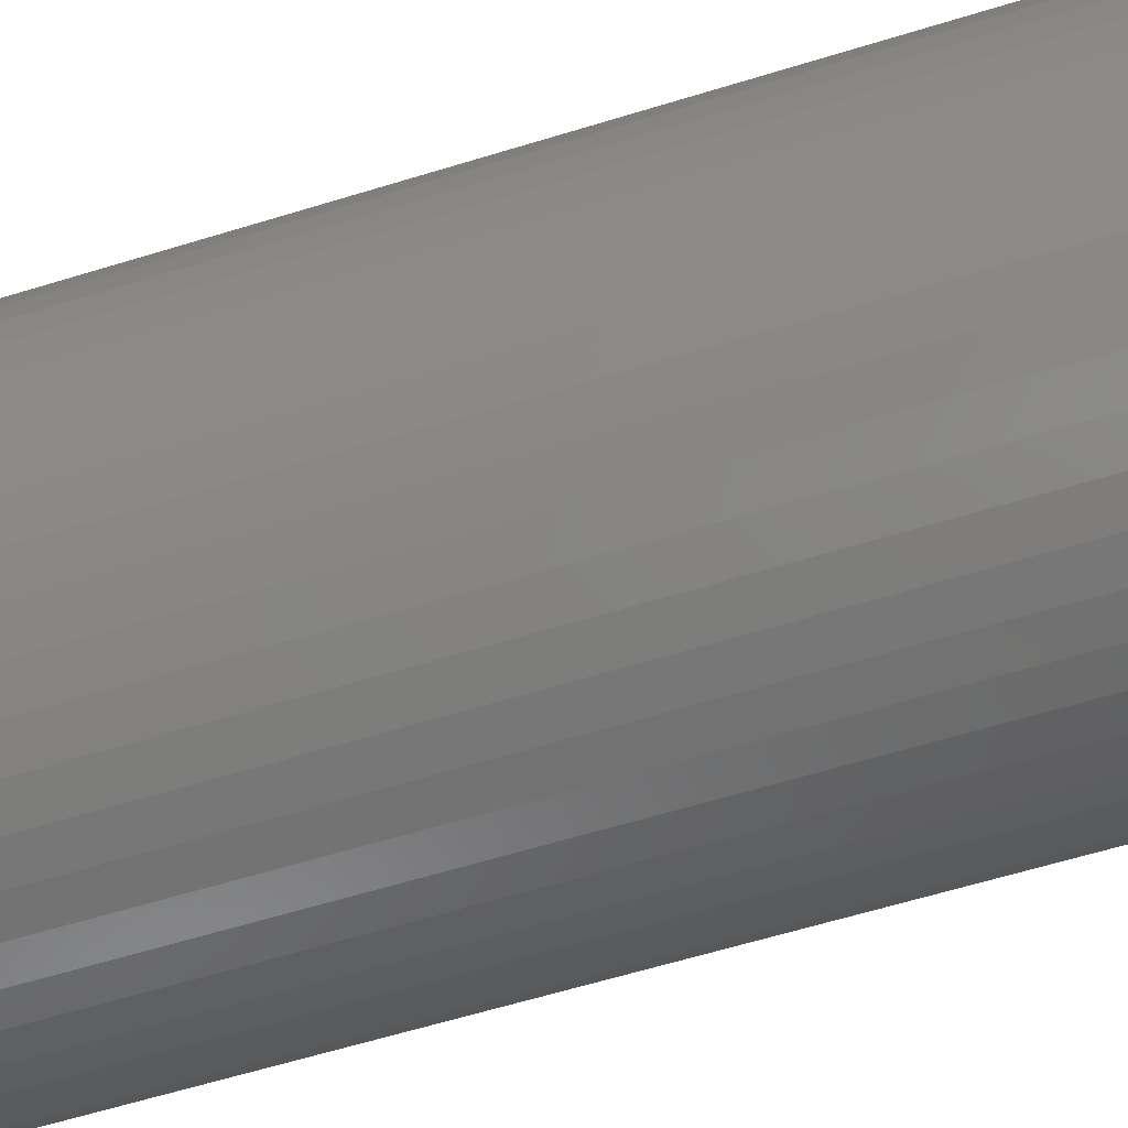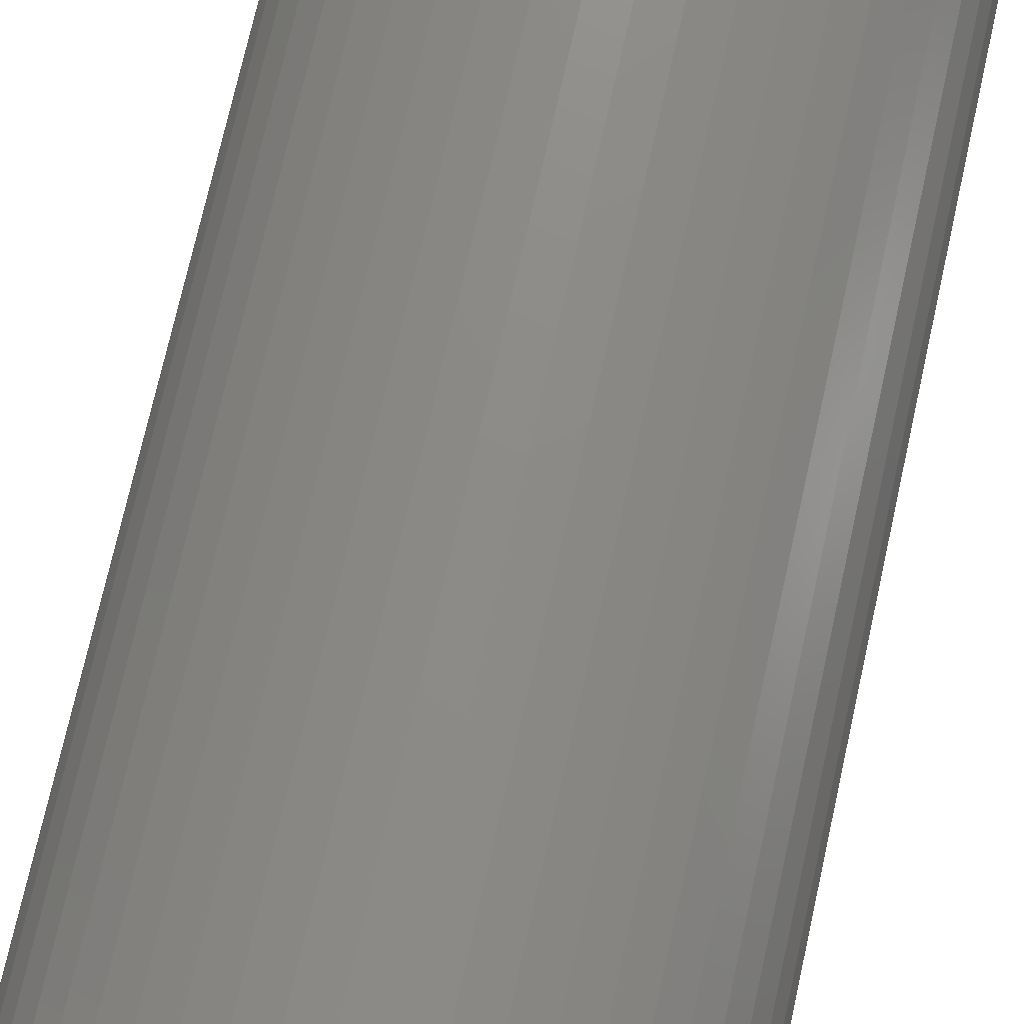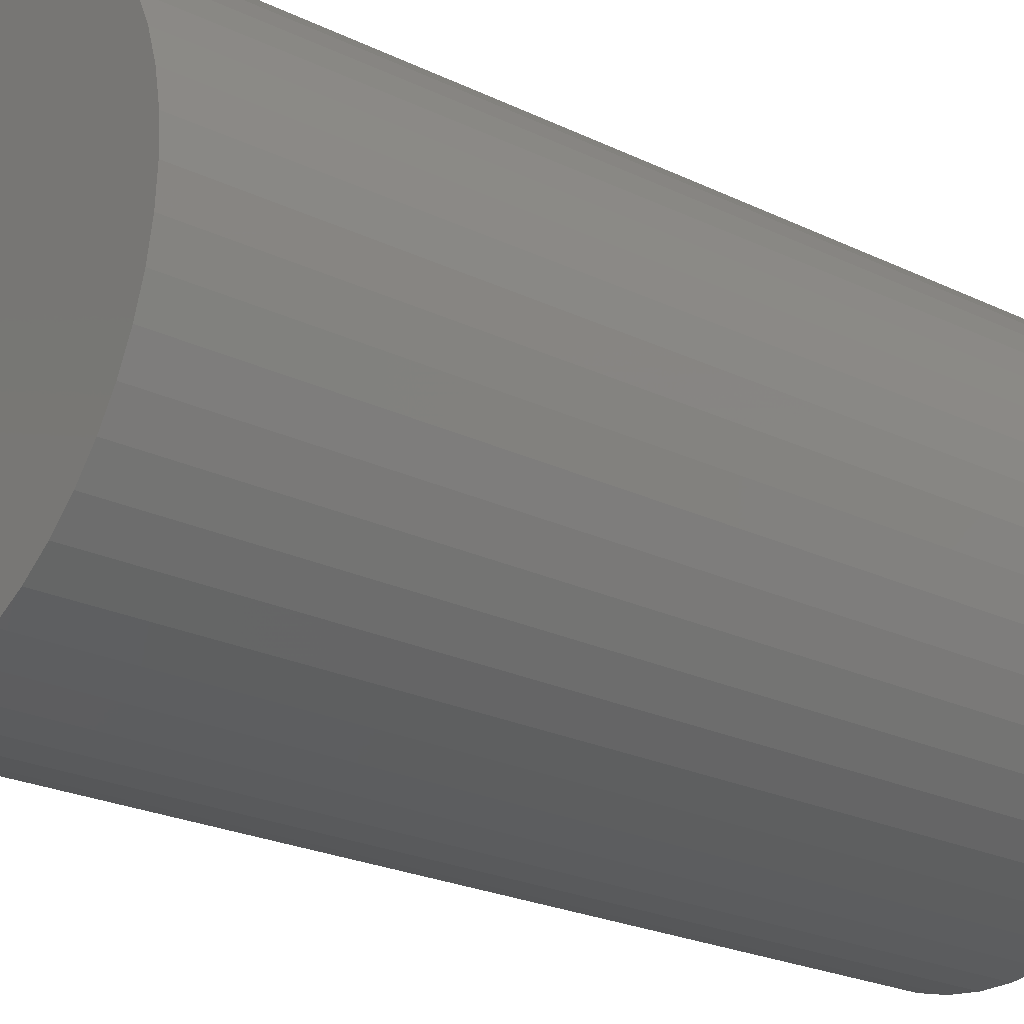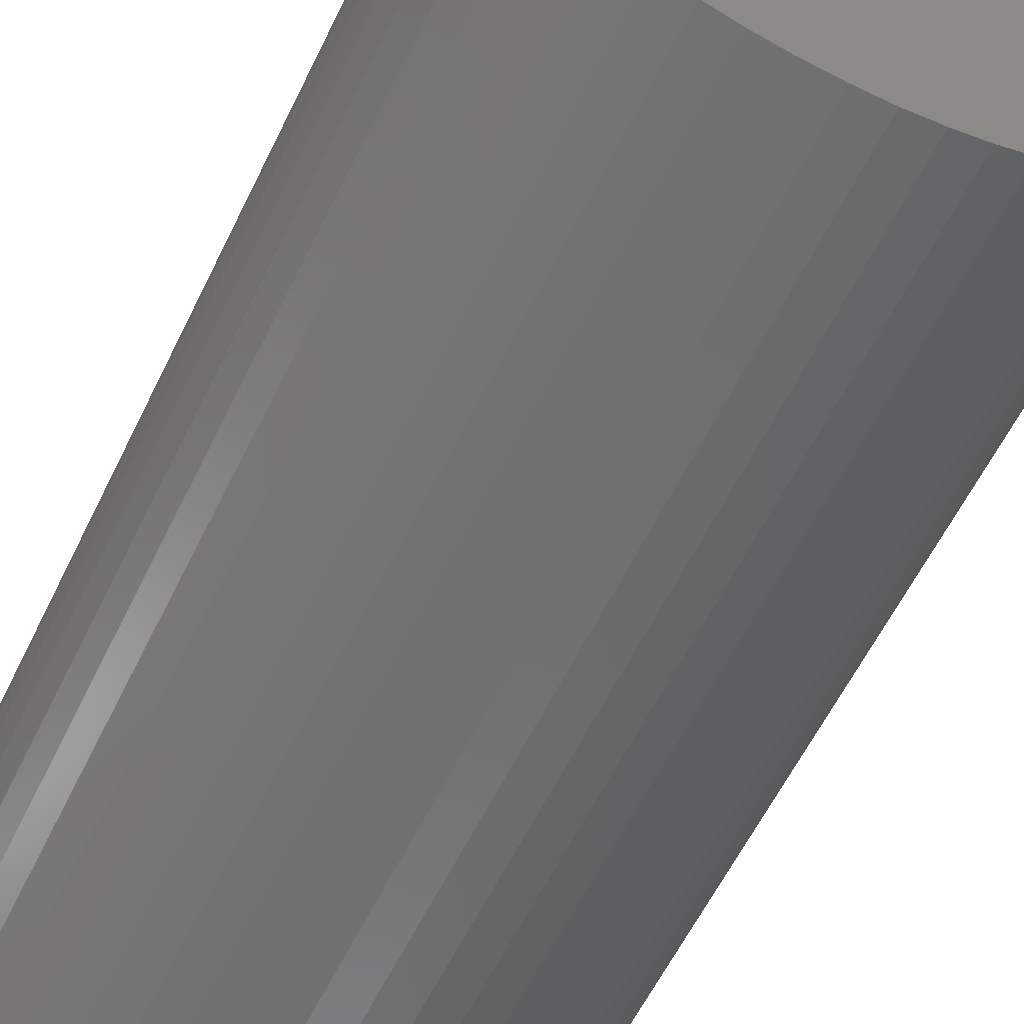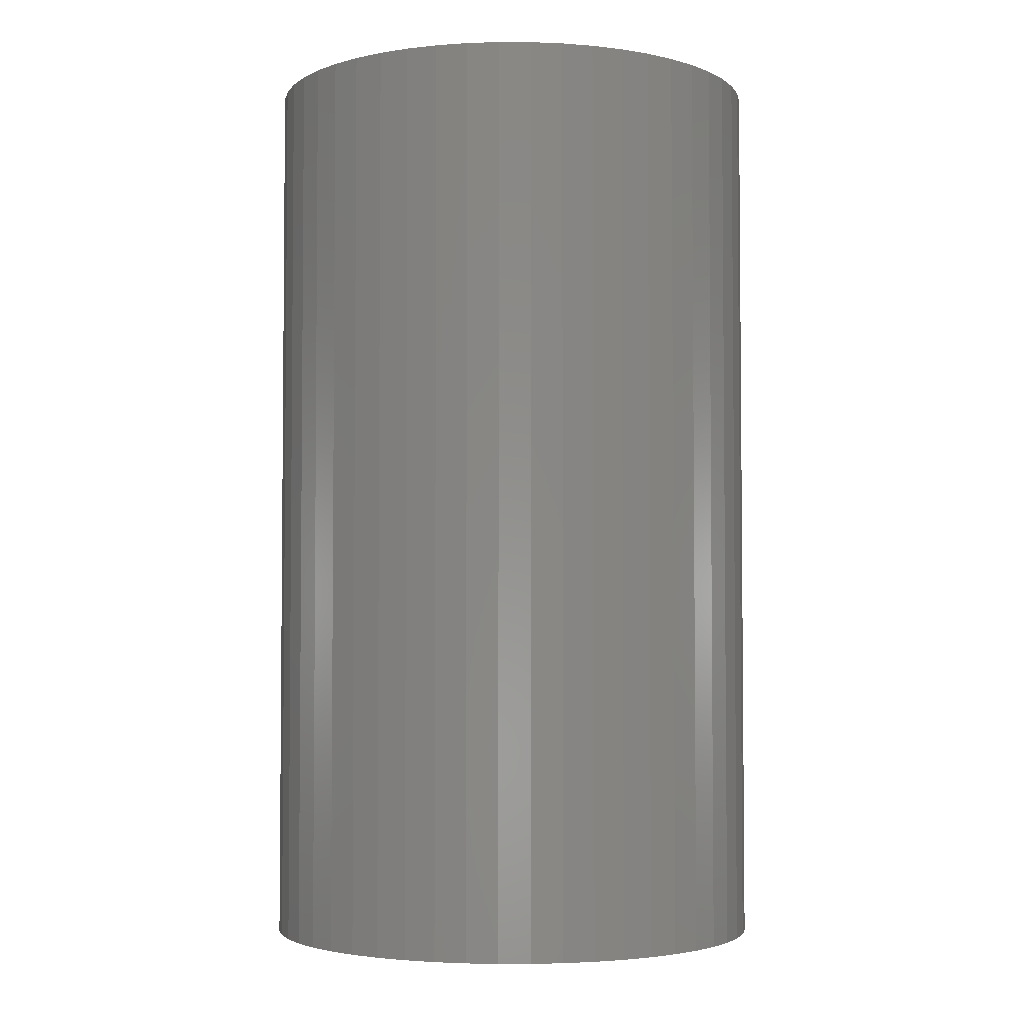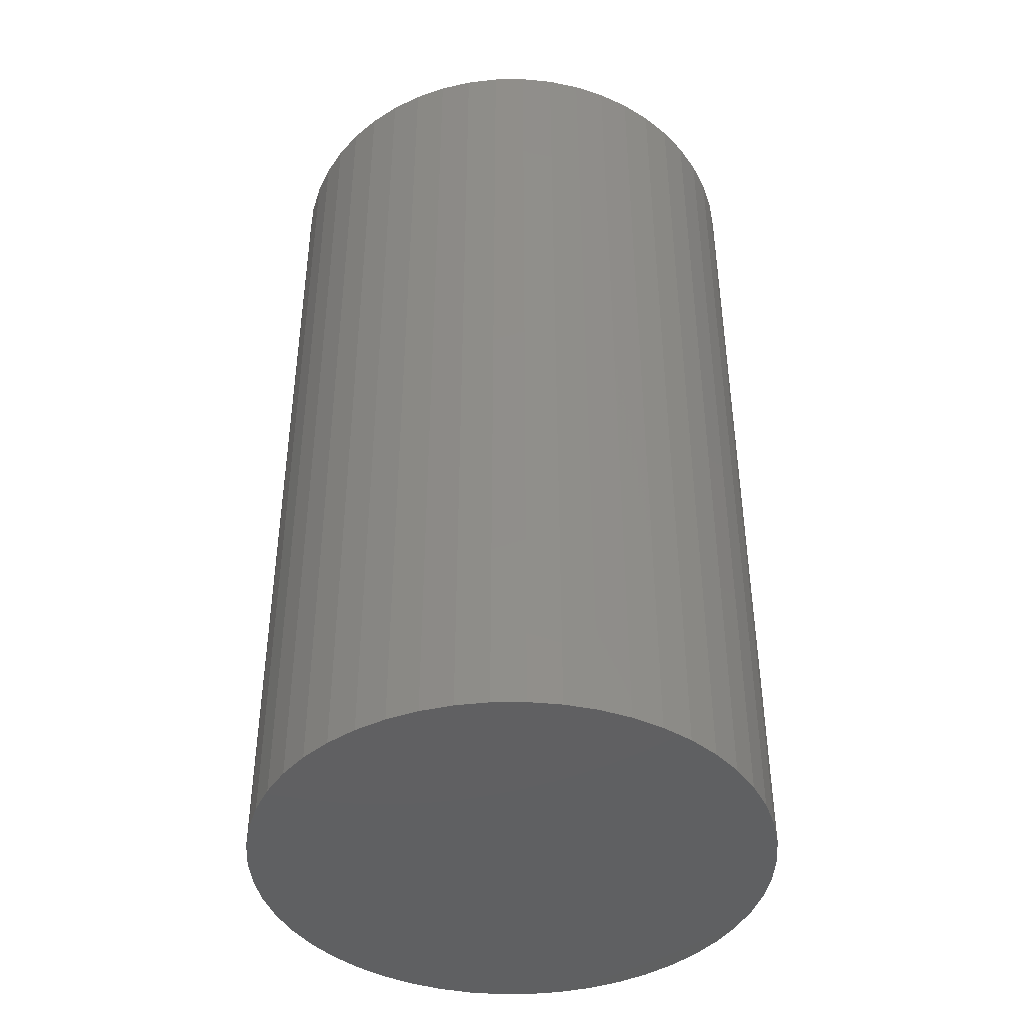
<metadata>
{"format":"stl","ext":"stl","renderer":"f3d","projection":"perspective","resolution":1024,"background":"white","views":[{"elev":-63.7,"azim":-72.9,"up":"+Y"},{"elev":75.6,"azim":-167.3,"up":"+Y"},{"elev":-23.4,"azim":-129.2,"up":"+Y"},{"elev":-60.3,"azim":154.0,"up":"+Y"},{"elev":-3.4,"azim":-29.4,"up":"+Z"},{"elev":-42.5,"azim":-92.9,"up":"+Z"}]}
</metadata>
<code>
# stl→obj: 100 verts, 196 faces
v 5.85 0 10.5
v 5.804 0.7332 -10.5
v 5.804 0.7332 10.5
v 5.85 0 -10.5
v -5.85 0 -10.5
v -5.804 0.7332 10.5
v -5.804 0.7332 -10.5
v -5.85 0 10.5
v 5.804 -0.7332 10.5
v 5.666 1.455 10.5
v 5.666 -1.455 10.5
v 5.439 2.154 10.5
v 5.439 -2.154 10.5
v 5.126 2.818 10.5
v 5.126 -2.818 10.5
v 4.733 3.439 10.5
v 4.733 -3.439 10.5
v 4.264 4.005 10.5
v 4.264 -4.005 10.5
v 3.729 4.508 10.5
v 3.729 -4.508 10.5
v 3.135 4.939 10.5
v 3.135 -4.939 10.5
v 2.491 5.293 10.5
v 2.491 -5.293 10.5
v 1.808 5.564 10.5
v 1.808 -5.564 10.5
v 1.096 5.746 10.5
v 1.096 -5.746 10.5
v 0.3673 5.838 10.5
v 0.3673 -5.838 10.5
v -0.3673 5.838 10.5
v -0.3673 -5.838 10.5
v -1.096 5.746 10.5
v -1.096 -5.746 10.5
v -1.808 5.564 10.5
v -1.808 -5.564 10.5
v -2.491 5.293 10.5
v -2.491 -5.293 10.5
v -3.135 4.939 10.5
v -3.135 -4.939 10.5
v -3.729 4.508 10.5
v -3.729 -4.508 10.5
v -4.264 4.005 10.5
v -4.264 -4.005 10.5
v -4.733 3.439 10.5
v -4.733 -3.439 10.5
v -5.126 2.818 10.5
v -5.126 -2.818 10.5
v -5.439 2.154 10.5
v -5.439 -2.154 10.5
v -5.666 1.455 10.5
v -5.666 -1.455 10.5
v -5.804 -0.7332 10.5
v 0.3673 5.838 -10.5
v -0.3673 5.838 -10.5
v 5.804 -0.7332 -10.5
v 5.666 -1.455 -10.5
v 5.666 1.455 -10.5
v 5.439 -2.154 -10.5
v 5.439 2.154 -10.5
v 5.126 -2.818 -10.5
v 5.126 2.818 -10.5
v 4.733 -3.439 -10.5
v 4.733 3.439 -10.5
v 4.264 -4.005 -10.5
v 4.264 4.005 -10.5
v 3.729 -4.508 -10.5
v 3.729 4.508 -10.5
v 3.135 -4.939 -10.5
v 3.135 4.939 -10.5
v 2.491 -5.293 -10.5
v 2.491 5.293 -10.5
v 1.808 -5.564 -10.5
v 1.808 5.564 -10.5
v 1.096 -5.746 -10.5
v 1.096 5.746 -10.5
v 0.3673 -5.838 -10.5
v -0.3673 -5.838 -10.5
v -1.096 -5.746 -10.5
v -1.096 5.746 -10.5
v -1.808 -5.564 -10.5
v -1.808 5.564 -10.5
v -2.491 -5.293 -10.5
v -2.491 5.293 -10.5
v -3.135 -4.939 -10.5
v -3.135 4.939 -10.5
v -3.729 -4.508 -10.5
v -3.729 4.508 -10.5
v -4.264 -4.005 -10.5
v -4.264 4.005 -10.5
v -4.733 -3.439 -10.5
v -4.733 3.439 -10.5
v -5.126 -2.818 -10.5
v -5.126 2.818 -10.5
v -5.439 -2.154 -10.5
v -5.439 2.154 -10.5
v -5.666 -1.455 -10.5
v -5.666 1.455 -10.5
v -5.804 -0.7332 -10.5
f 1 2 3
f 2 1 4
f 5 6 7
f 6 5 8
f 3 9 1
f 10 9 3
f 10 11 9
f 12 11 10
f 12 13 11
f 14 13 12
f 14 15 13
f 16 15 14
f 16 17 15
f 18 17 16
f 18 19 17
f 20 19 18
f 20 21 19
f 22 21 20
f 22 23 21
f 24 23 22
f 24 25 23
f 26 25 24
f 26 27 25
f 28 27 26
f 28 29 27
f 30 29 28
f 30 31 29
f 32 31 30
f 32 33 31
f 34 33 32
f 34 35 33
f 36 35 34
f 36 37 35
f 38 37 36
f 38 39 37
f 40 39 38
f 40 41 39
f 42 41 40
f 42 43 41
f 44 43 42
f 44 45 43
f 46 45 44
f 46 47 45
f 48 47 46
f 48 49 47
f 50 49 48
f 50 51 49
f 52 51 50
f 52 53 51
f 6 53 52
f 6 54 53
f 54 6 8
f 55 32 30
f 32 55 56
f 57 2 4
f 58 2 57
f 58 59 2
f 60 59 58
f 60 61 59
f 62 61 60
f 62 63 61
f 64 63 62
f 64 65 63
f 66 65 64
f 66 67 65
f 68 67 66
f 68 69 67
f 70 69 68
f 70 71 69
f 72 71 70
f 72 73 71
f 74 73 72
f 74 75 73
f 76 75 74
f 76 77 75
f 78 77 76
f 78 55 77
f 79 55 78
f 79 56 55
f 80 56 79
f 80 81 56
f 82 81 80
f 82 83 81
f 84 83 82
f 84 85 83
f 86 85 84
f 86 87 85
f 88 87 86
f 88 89 87
f 90 89 88
f 90 91 89
f 92 91 90
f 92 93 91
f 94 93 92
f 94 95 93
f 96 95 94
f 96 97 95
f 98 97 96
f 98 99 97
f 100 99 98
f 100 7 99
f 7 100 5
f 68 19 21
f 19 68 66
f 67 20 18
f 20 67 69
f 89 44 42
f 44 89 91
f 83 38 36
f 38 83 85
f 12 63 14
f 63 12 61
f 3 59 10
f 59 3 2
f 73 26 24
f 26 73 75
f 71 24 22
f 24 71 73
f 97 48 95
f 48 97 50
f 93 44 91
f 44 93 46
f 99 50 97
f 50 99 52
f 56 34 32
f 34 56 81
f 74 25 27
f 25 74 72
f 14 65 16
f 65 14 63
f 75 28 26
f 28 75 77
f 69 22 20
f 22 69 71
f 85 40 38
f 40 85 87
f 9 4 1
f 4 9 57
f 17 62 15
f 62 17 64
f 11 57 9
f 57 11 58
f 90 43 45
f 43 90 88
f 94 51 96
f 51 94 49
f 90 47 92
f 47 90 45
f 79 31 33
f 31 79 78
f 72 23 25
f 23 72 70
f 10 61 12
f 61 10 59
f 16 67 18
f 67 16 65
f 77 30 28
f 30 77 55
f 95 46 93
f 46 95 48
f 7 52 99
f 52 7 6
f 87 42 40
f 42 87 89
f 81 36 34
f 36 81 83
f 19 64 17
f 64 19 66
f 15 60 13
f 60 15 62
f 84 37 39
f 37 84 82
f 96 53 98
f 53 96 51
f 100 8 5
f 8 100 54
f 76 27 29
f 27 76 74
f 78 29 31
f 29 78 76
f 13 58 11
f 58 13 60
f 80 33 35
f 33 80 79
f 88 41 43
f 41 88 86
f 86 39 41
f 39 86 84
f 92 49 94
f 49 92 47
f 98 54 100
f 54 98 53
f 70 21 23
f 21 70 68
f 82 35 37
f 35 82 80

</code>
